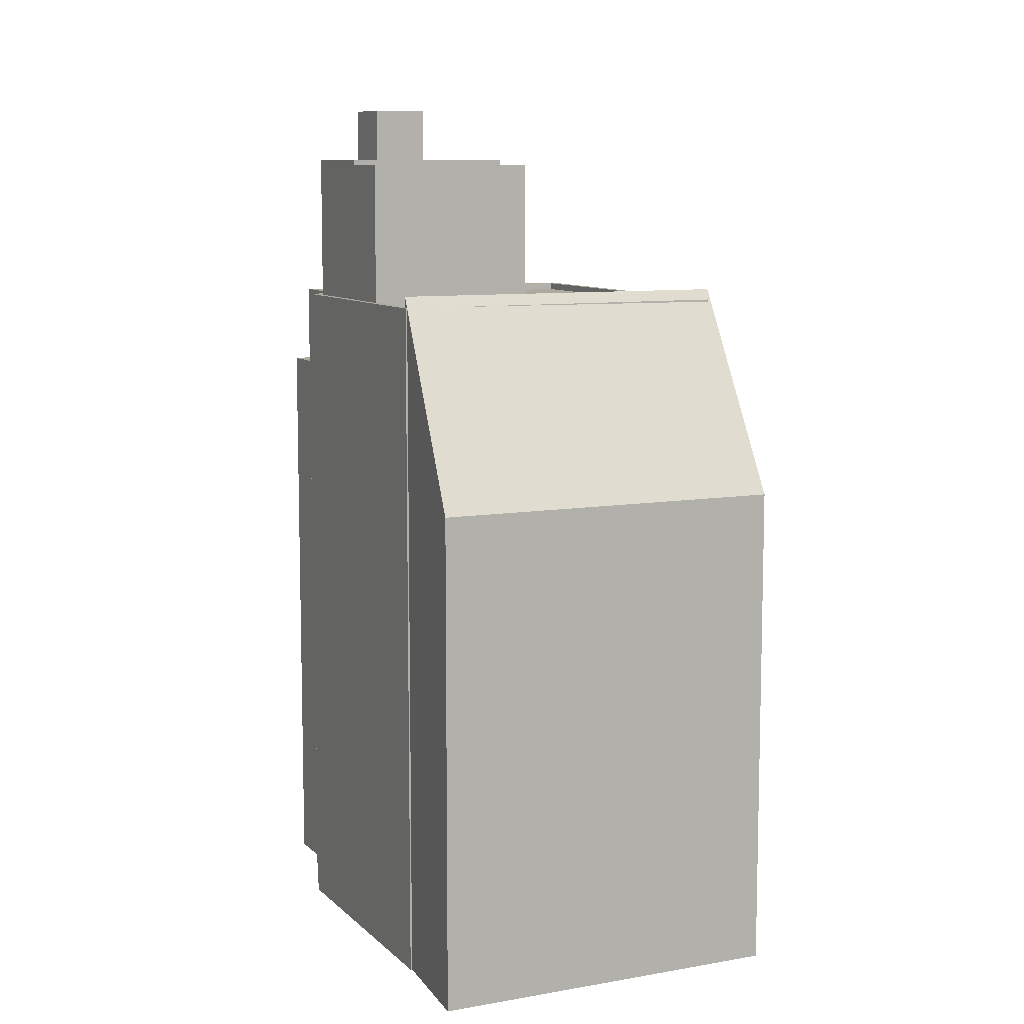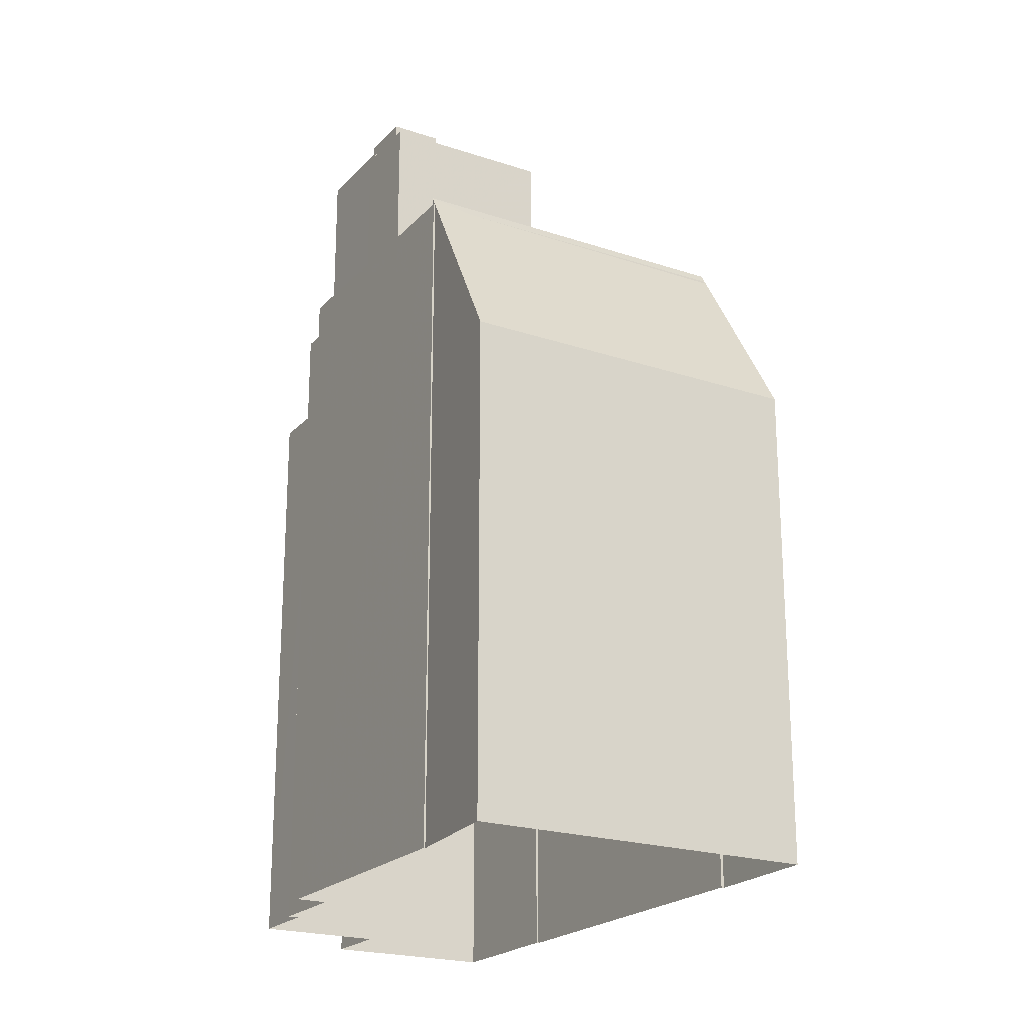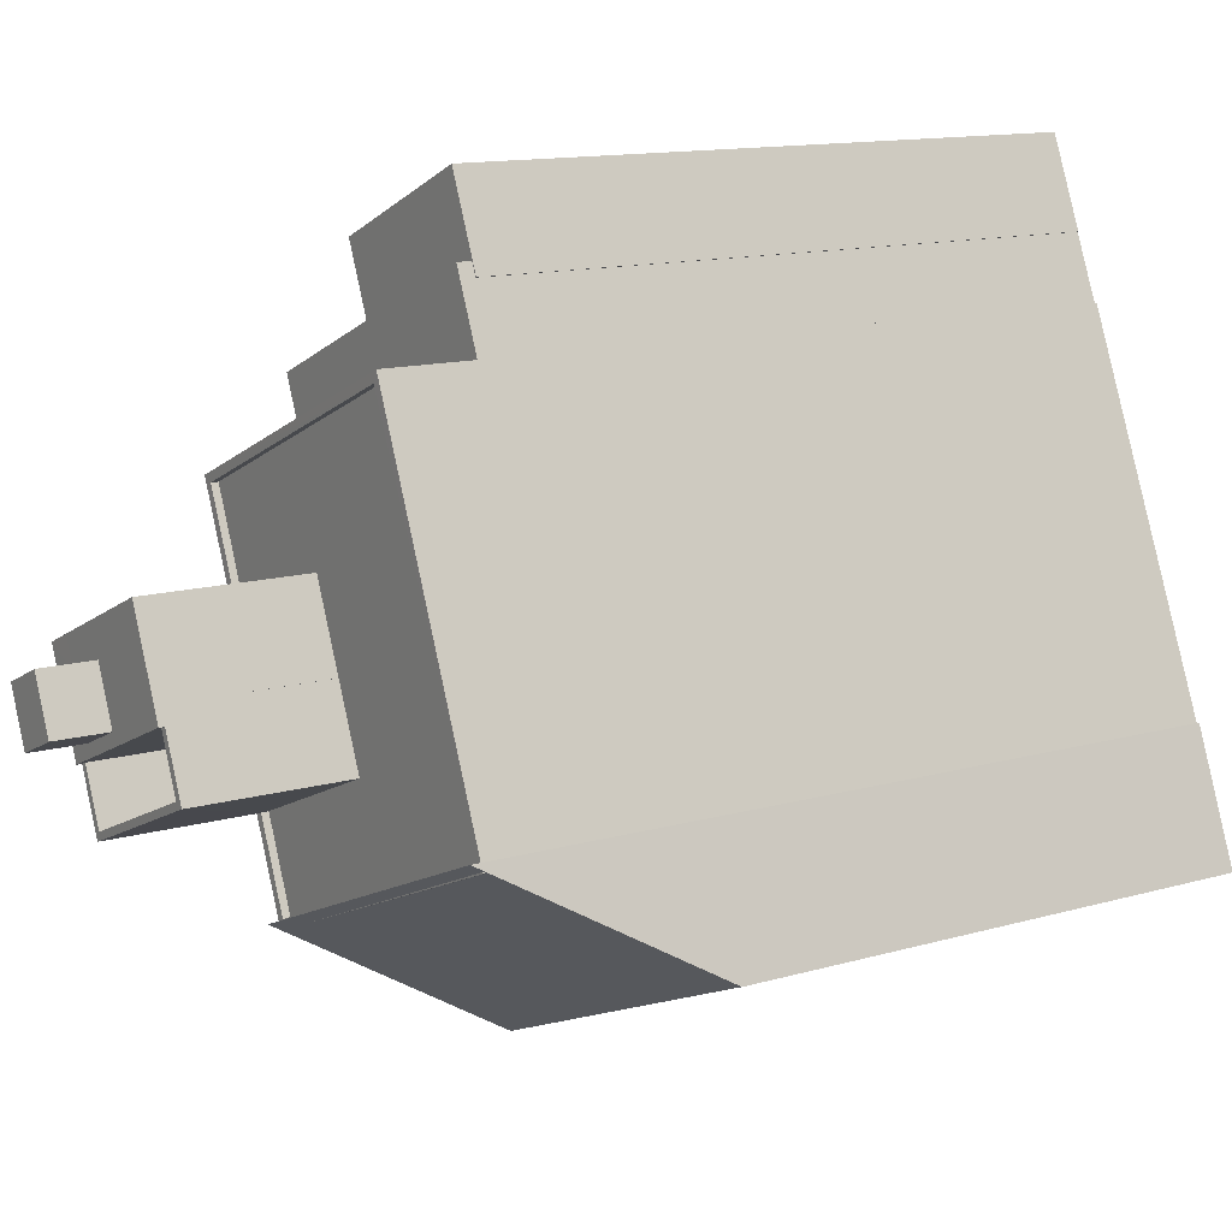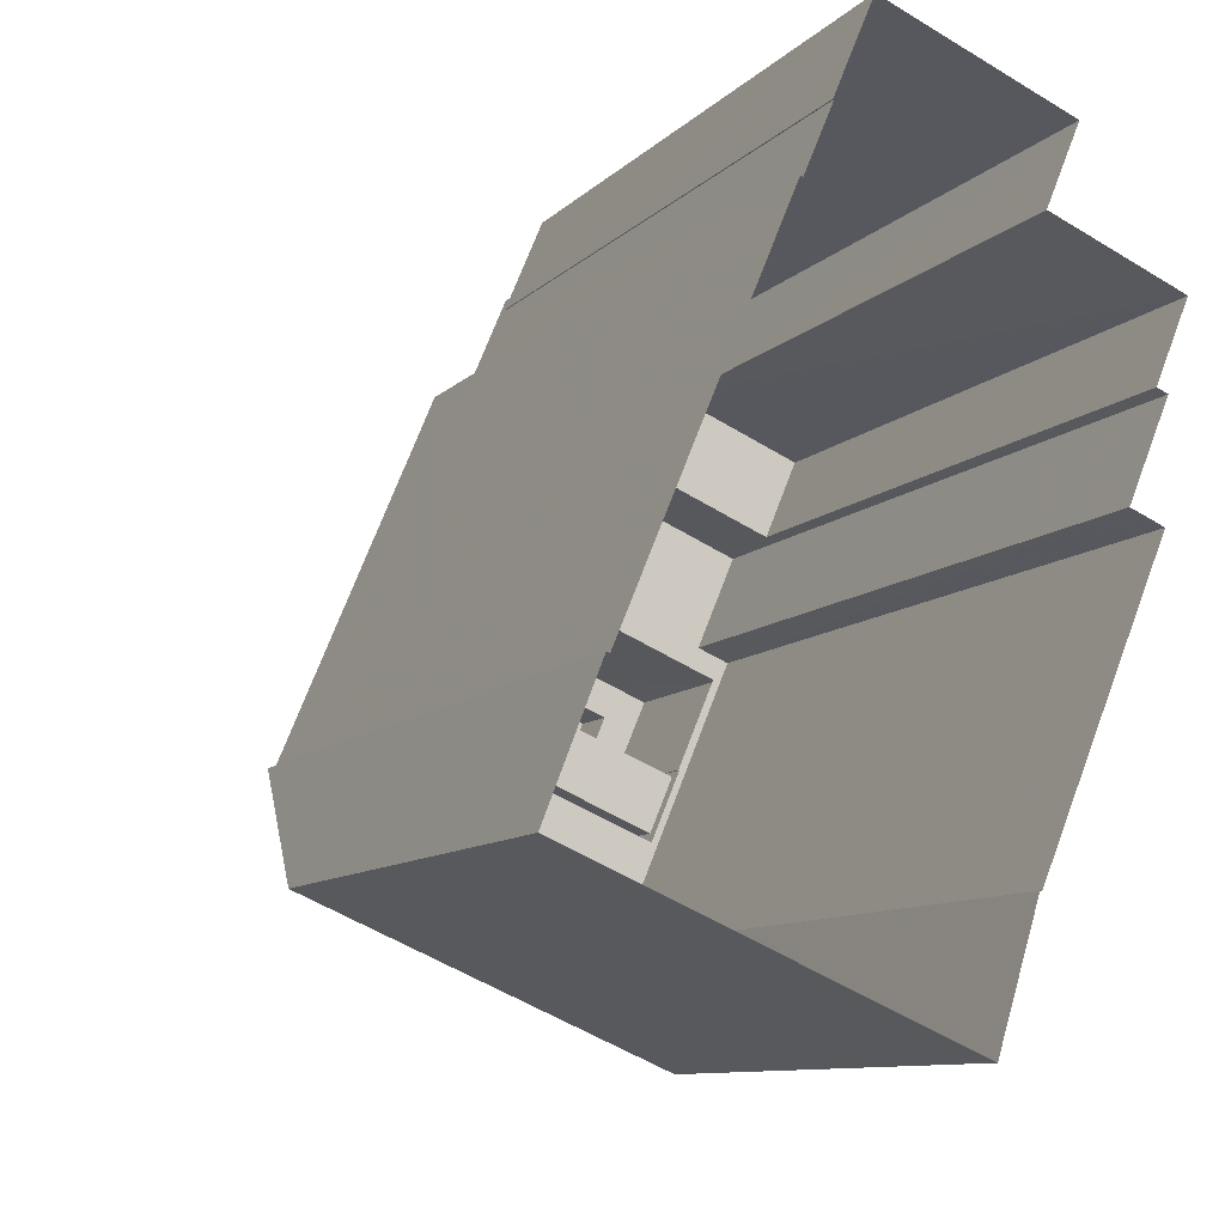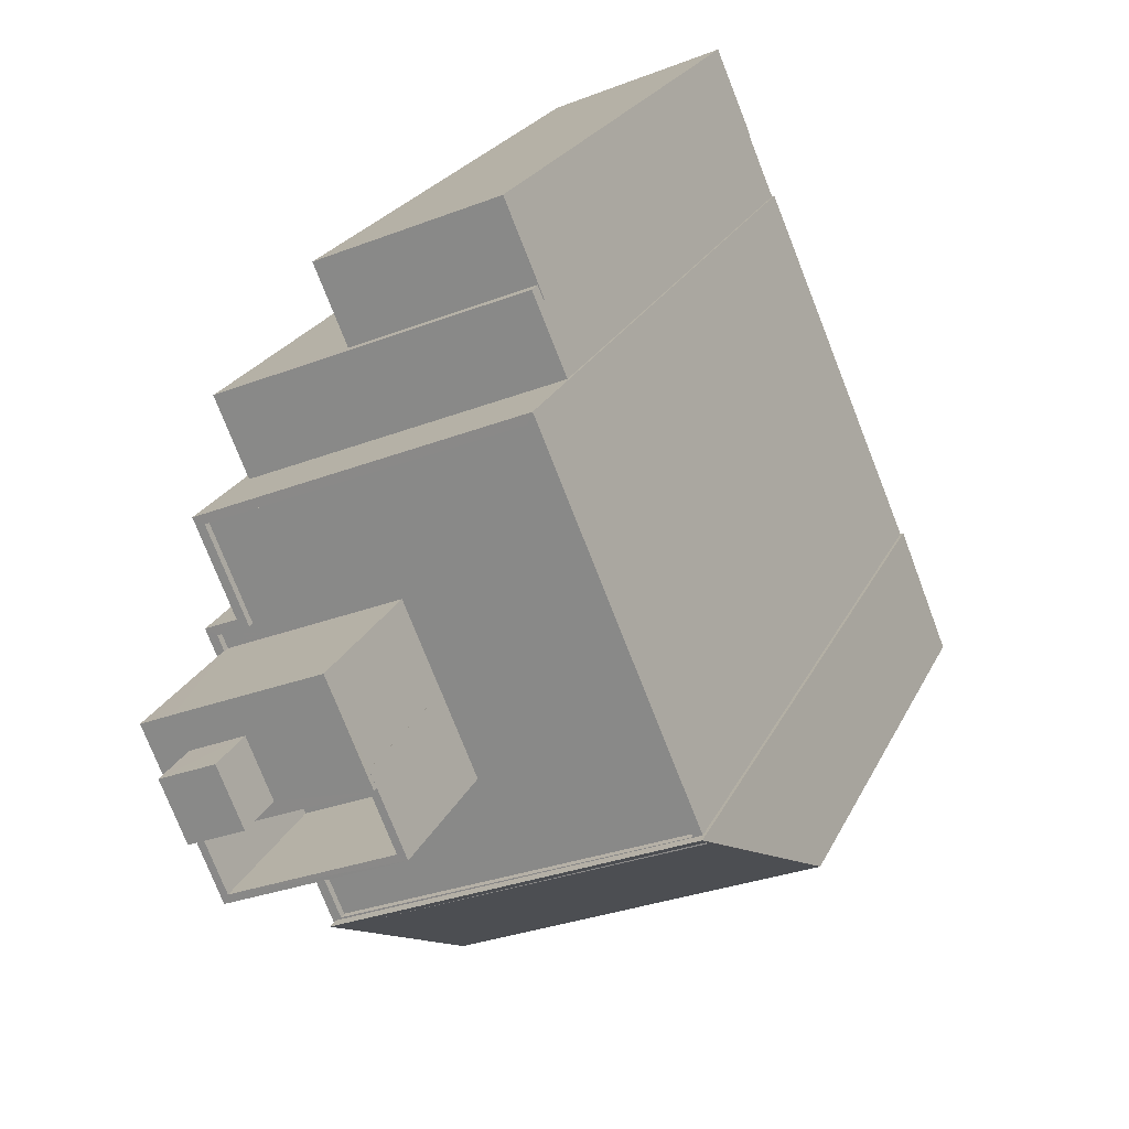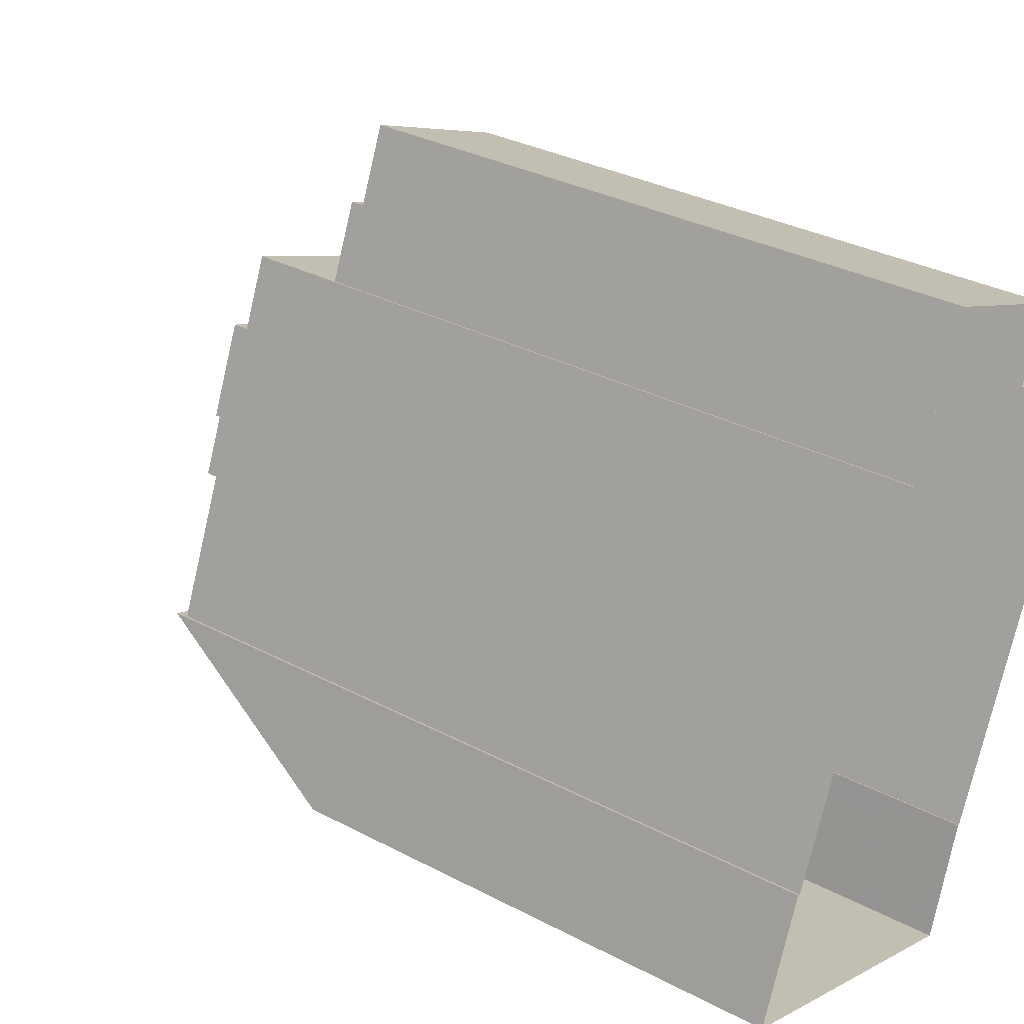
<metadata>
{"format":"obj","ext":"obj","renderer":"f3d","projection":"perspective","resolution":1024,"background":"white","views":[{"elev":9.1,"azim":-2.4,"up":"+Z"},{"elev":-21.6,"azim":-7.5,"up":"+Z"},{"elev":13.1,"azim":56.8,"up":"+Y"},{"elev":-9.6,"azim":155.8,"up":"+Y"},{"elev":21.9,"azim":19.3,"up":"+Y"},{"elev":33.2,"azim":125.8,"up":"+Y"}]}
</metadata>
<code>
v -5321 -3.433e+04 4.171
v -5325 -3.432e+04 4.177
v -5321 -3.433e+04 4.171
v -5308 -3.433e+04 4.171
v -5320 -3.433e+04 4.169
v -5310 -3.433e+04 4.174
v -5310 -3.433e+04 4.174
v -5322 -3.431e+04 4.182
v -5325 -3.432e+04 4.18
v -5326 -3.431e+04 4.181
v -5324 -3.432e+04 4.178
v -5325 -3.432e+04 4.18
v -5317 -3.431e+04 4.185
v -5323 -3.431e+04 4.184
v -5315 -3.431e+04 4.182
v -5315 -3.431e+04 4.182
v -5316 -3.431e+04 4.183
v -5316 -3.431e+04 4.183
v -5325 -3.432e+04 25.96
v -5316 -3.431e+04 25.97
v -5326 -3.431e+04 25.97
v -5315 -3.431e+04 25.97
v -5320 -3.433e+04 29.07
v -5310 -3.433e+04 29.07
v -5310 -3.433e+04 29.07
v -5325 -3.432e+04 29.07
v -5315 -3.431e+04 29.08
v -5325 -3.432e+04 29.07
v -5324 -3.432e+04 29.07
v -5324 -3.432e+04 29.07
v -5315 -3.431e+04 29.08
v -5322 -3.433e+04 28.82
v -5321 -3.433e+04 28.82
v -5317 -3.432e+04 28.82
v -5324 -3.432e+04 28.82
v -5325 -3.432e+04 28.82
v -5325 -3.432e+04 28.82
v -5310 -3.433e+04 28.82
v -5325 -3.432e+04 28.82
v -5319 -3.432e+04 28.82
v -5315 -3.431e+04 28.83
v -5318 -3.432e+04 28.82
v -5318 -3.432e+04 28.82
v -5325 -3.432e+04 29.07
v -5321 -3.433e+04 29.07
v -5324 -3.432e+04 29.07
v -5325 -3.432e+04 29.07
v -5310 -3.433e+04 29.07
v -5321 -3.433e+04 29.07
v -5321 -3.433e+04 29.07
v -5310 -3.433e+04 29.07
v -5325 -3.432e+04 29.07
v -5325 -3.432e+04 29.07
v -5323 -3.432e+04 29.07
v -5322 -3.433e+04 29.07
v -5321 -3.433e+04 29.07
v -5322 -3.433e+04 29.07
v -5323 -3.432e+04 28.82
v -5317 -3.432e+04 28.82
v -5318 -3.432e+04 28.82
v -5322 -3.433e+04 28.82
v -5308 -3.433e+04 22.09
v -5310 -3.433e+04 29.45
v -5310 -3.433e+04 28.99
v -5308 -3.433e+04 22.09
v -5310 -3.433e+04 29.45
v -5321 -3.433e+04 29.47
v -5320 -3.433e+04 22.12
v -5322 -3.433e+04 34.16
v -5323 -3.432e+04 34.16
v -5324 -3.432e+04 34.16
v -5323 -3.432e+04 34.16
v -5318 -3.432e+04 34.16
v -5318 -3.432e+04 34.16
v -5318 -3.432e+04 34.16
v -5317 -3.432e+04 34.16
v -5322 -3.433e+04 34.16
v -5323 -3.432e+04 34.16
v -5318 -3.432e+04 34.16
v -5317 -3.432e+04 34.16
v -5322 -3.432e+04 34.35
v -5323 -3.432e+04 34.35
v -5322 -3.432e+04 34.35
v -5323 -3.432e+04 34.35
v -5325 -3.432e+04 34.35
v -5324 -3.432e+04 34.35
v -5321 -3.432e+04 34.35
v -5319 -3.432e+04 34.35
v -5318 -3.432e+04 34.35
v -5321 -3.432e+04 34.35
v -5321 -3.432e+04 36.22
v -5321 -3.432e+04 36.22
v -5323 -3.432e+04 36.22
v -5322 -3.432e+04 36.22
v -5316 -3.431e+04 25.48
v -5316 -3.431e+04 25.48
v -5316 -3.431e+04 25.48
v -5322 -3.431e+04 25.48
v -5323 -3.431e+04 25.48
v -5317 -3.431e+04 25.49
f 1 2 3
f 4 5 3
f 4 6 7
f 8 9 10
f 11 12 9
f 11 3 2
f 13 8 14
f 15 6 16
f 13 17 18
f 18 16 8
f 4 3 6
f 8 11 9
f 6 3 11
f 13 18 8
f 6 11 16
f 16 11 8
f 19 20 21
f 19 22 20
f 23 24 25
f 26 27 28
f 29 26 30
f 27 31 28
f 30 26 28
f 32 33 34
f 35 36 37
f 33 38 34
f 39 35 40
f 39 40 41
f 38 41 42
f 43 42 40
f 37 40 35
f 38 42 34
f 40 42 41
f 44 45 46
f 30 44 47
f 31 27 48
f 49 45 50
f 29 30 47
f 49 48 51
f 27 51 48
f 52 47 53
f 54 53 46
f 55 56 57
f 49 51 56
f 46 45 55
f 53 44 46
f 47 44 53
f 55 45 49
f 55 49 56
f 58 59 60
f 58 61 59
f 62 63 64
f 65 62 64
f 63 66 25
f 63 25 64
f 25 66 23
f 66 67 23
f 64 23 65
f 23 68 65
f 23 67 68
f 69 70 71
f 71 70 72
f 73 74 75
f 76 77 69
f 74 76 75
f 70 77 78
f 79 80 74
f 76 80 77
f 69 77 70
f 80 76 74
f 81 82 83
f 84 85 82
f 86 85 84
f 82 81 84
f 86 87 88
f 88 87 89
f 89 90 83
f 87 86 84
f 83 90 81
f 87 90 89
f 91 92 93
f 94 91 93
f 95 96 97
f 98 97 99
f 99 97 100
f 97 96 100
f 19 21 10
f 9 19 10
f 20 98 21
f 21 98 10
f 20 97 98
f 10 98 8
f 97 20 95
f 18 95 16
f 16 95 22
f 95 20 22
f 9 12 19
f 12 28 19
f 16 22 15
f 19 28 31
f 22 19 31
f 15 22 31
f 2 45 44
f 2 1 45
f 44 11 2
f 44 30 11
f 30 28 12
f 11 30 12
f 48 6 15
f 31 48 15
f 3 45 1
f 3 50 45
f 64 25 24
f 23 64 24
f 56 38 33
f 56 51 38
f 32 56 33
f 32 57 56
f 52 36 47
f 52 37 36
f 47 36 35
f 29 47 35
f 29 35 39
f 26 29 39
f 26 39 41
f 27 26 41
f 51 41 38
f 51 27 41
f 67 49 50
f 67 50 68
f 3 5 68
f 50 3 68
f 7 6 48
f 67 66 49
f 49 66 48
f 7 48 63
f 48 66 63
f 62 4 7
f 63 62 7
f 65 5 4
f 4 62 65
f 68 5 65
f 32 34 57
f 34 76 57
f 57 69 55
f 57 76 69
f 46 55 69
f 71 46 69
f 54 46 71
f 72 54 71
f 58 77 61
f 58 78 77
f 59 77 80
f 59 61 77
f 80 79 60
f 59 80 60
f 73 75 42
f 43 73 42
f 42 76 34
f 42 75 76
f 70 82 72
f 54 72 53
f 53 72 85
f 72 82 85
f 53 85 52
f 52 40 37
f 86 88 40
f 85 86 52
f 52 86 40
f 89 73 88
f 88 73 40
f 89 74 73
f 40 73 43
f 60 83 58
f 89 79 74
f 79 83 60
f 70 78 82
f 58 83 78
f 78 83 82
f 89 83 79
f 87 93 92
f 87 84 93
f 87 92 91
f 90 87 91
f 90 91 94
f 81 90 94
f 84 94 93
f 84 81 94
f 98 99 14
f 8 98 14
f 99 13 14
f 99 100 13
f 13 96 17
f 13 100 96
f 95 17 96
f 95 18 17

</code>
